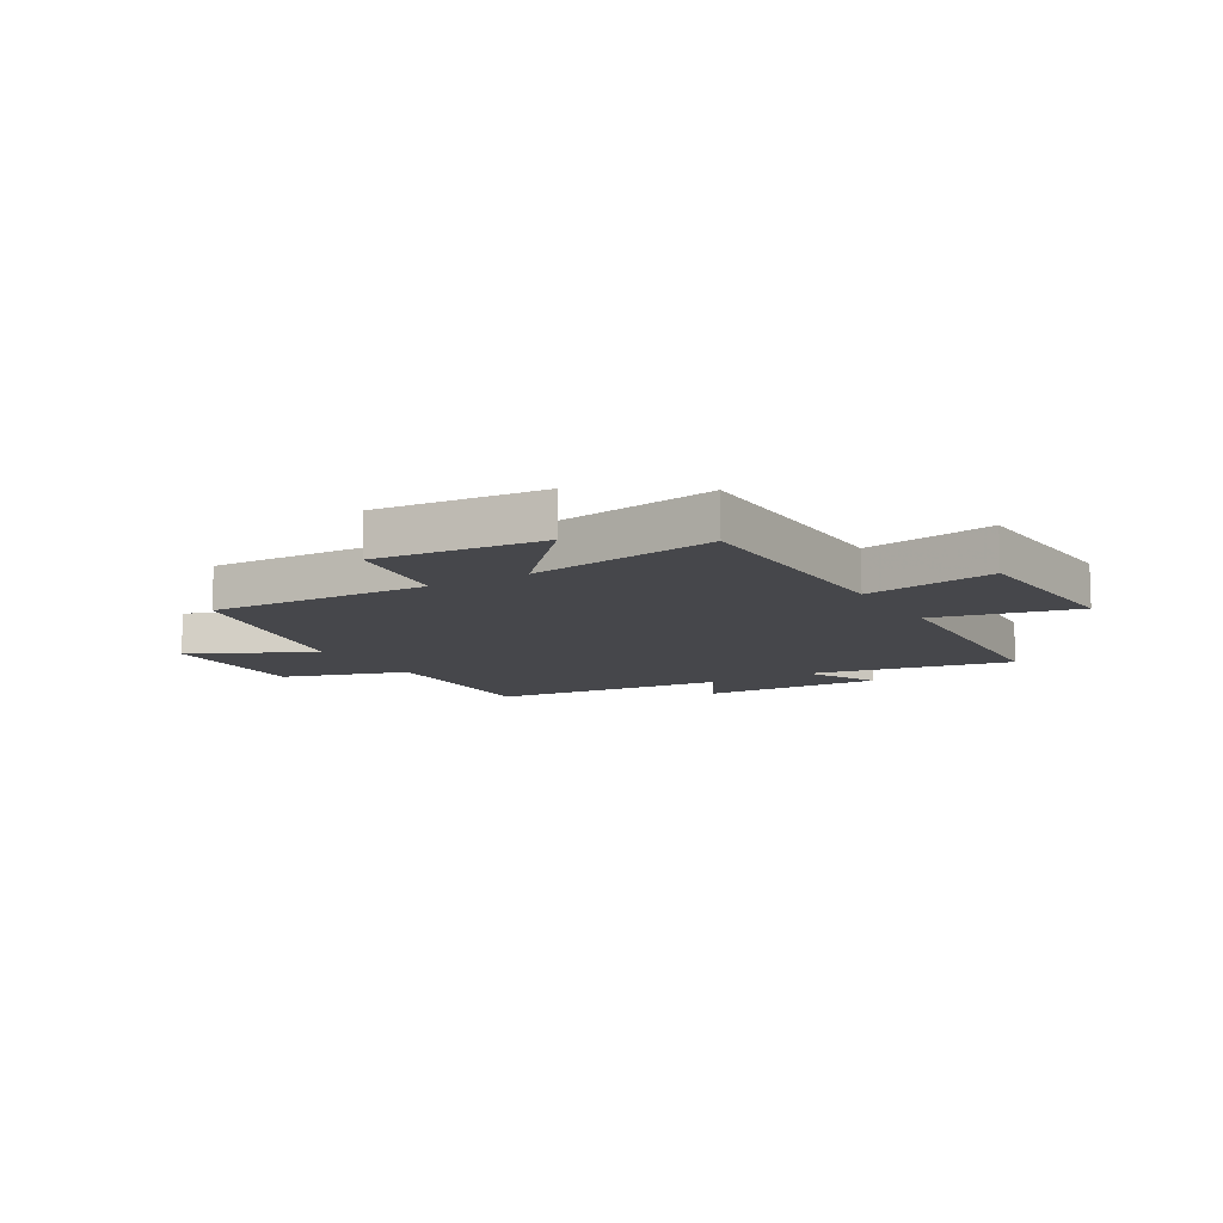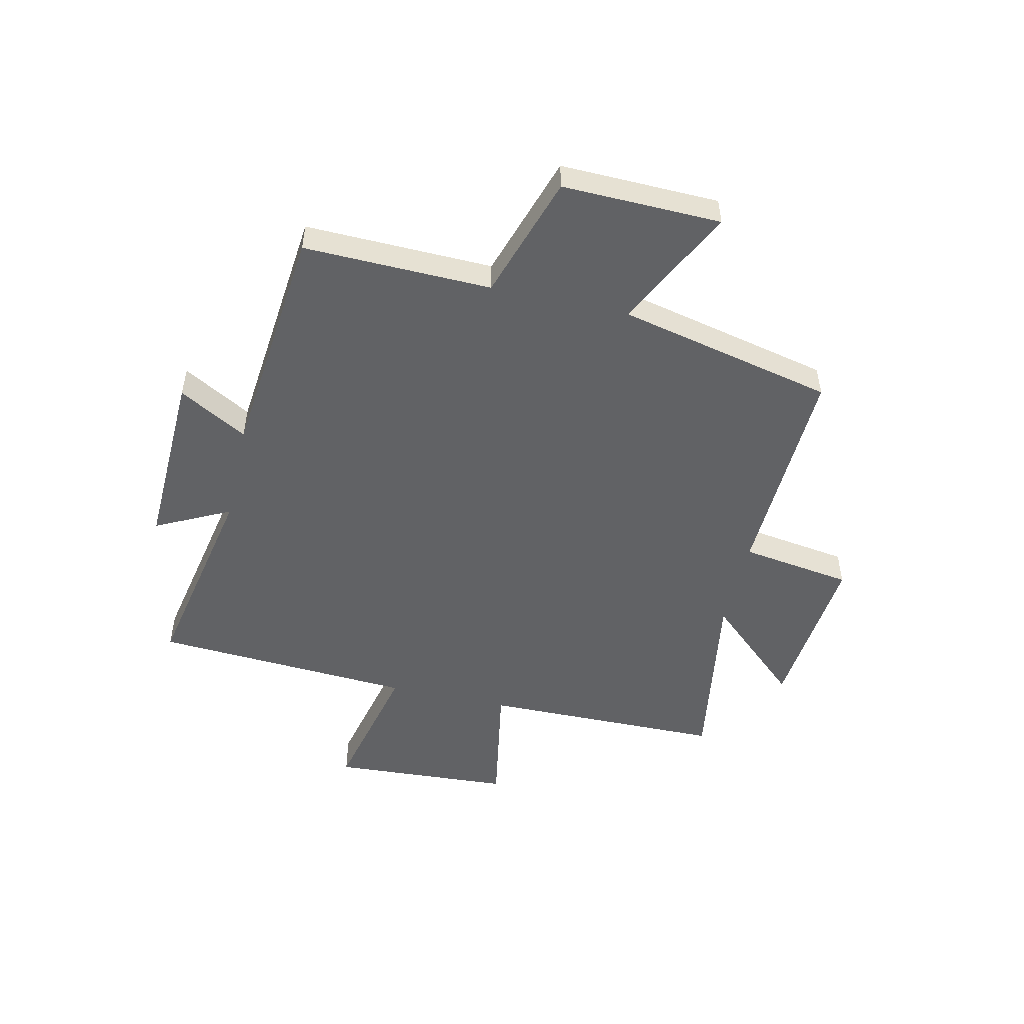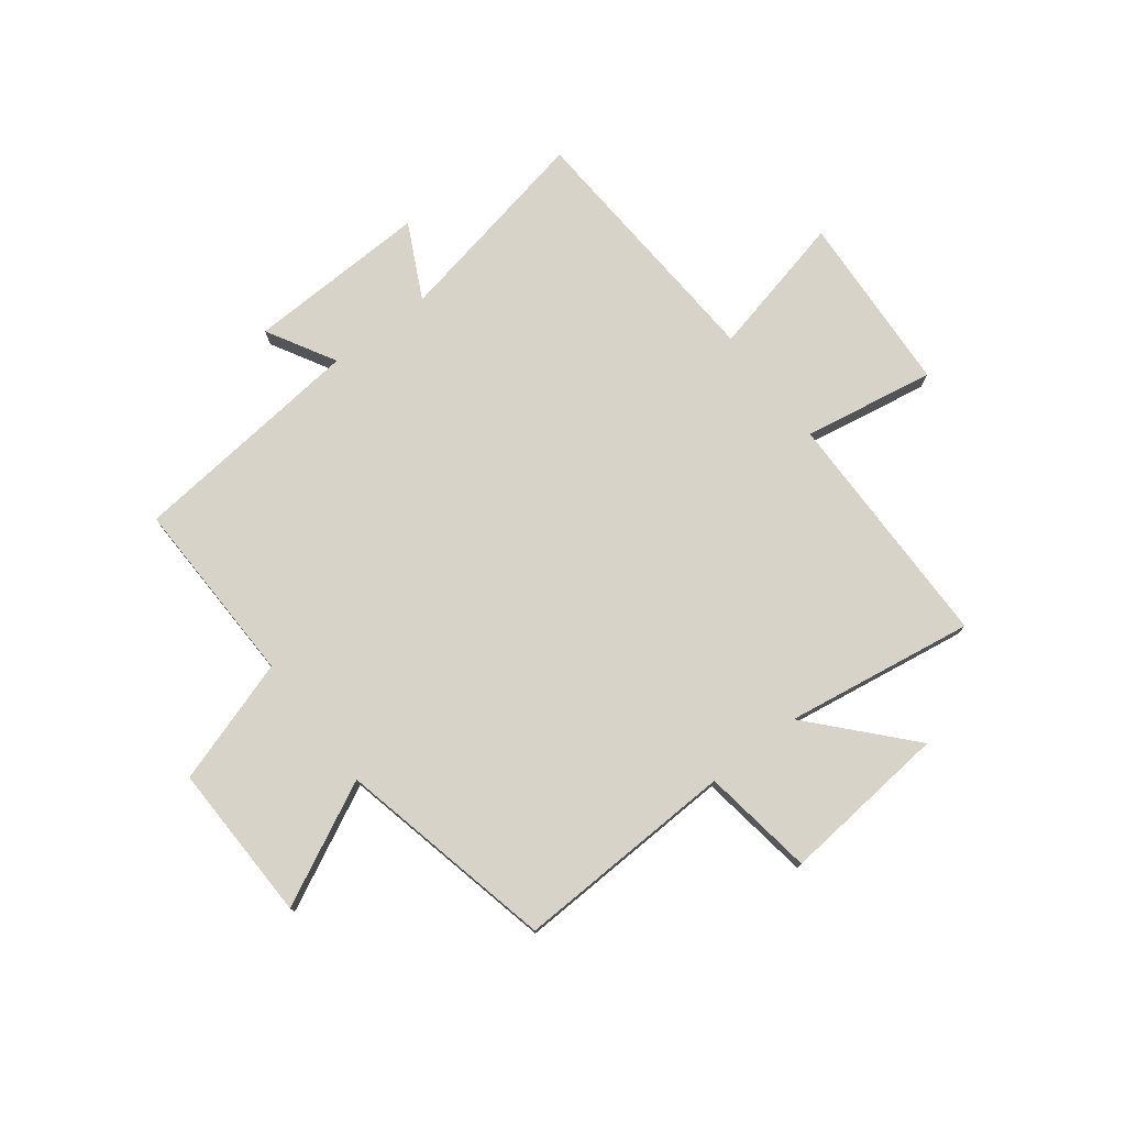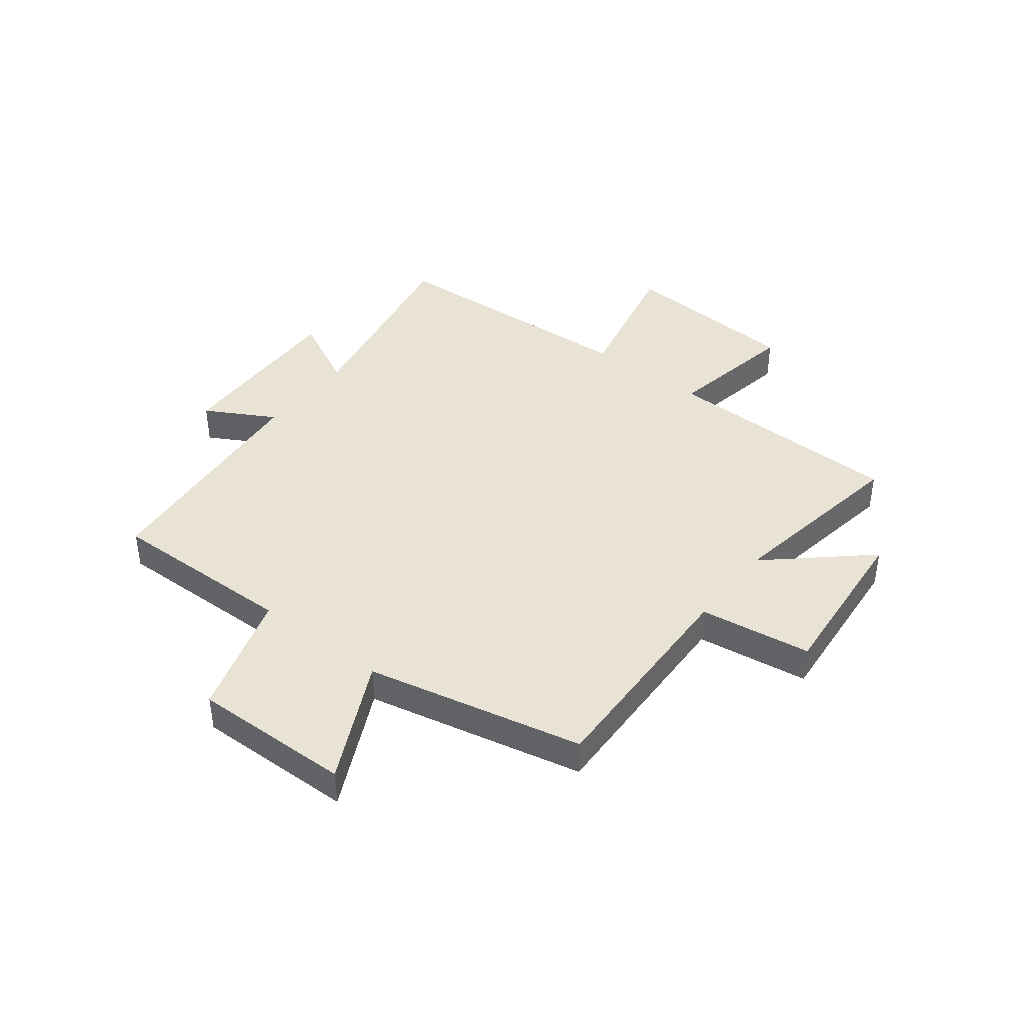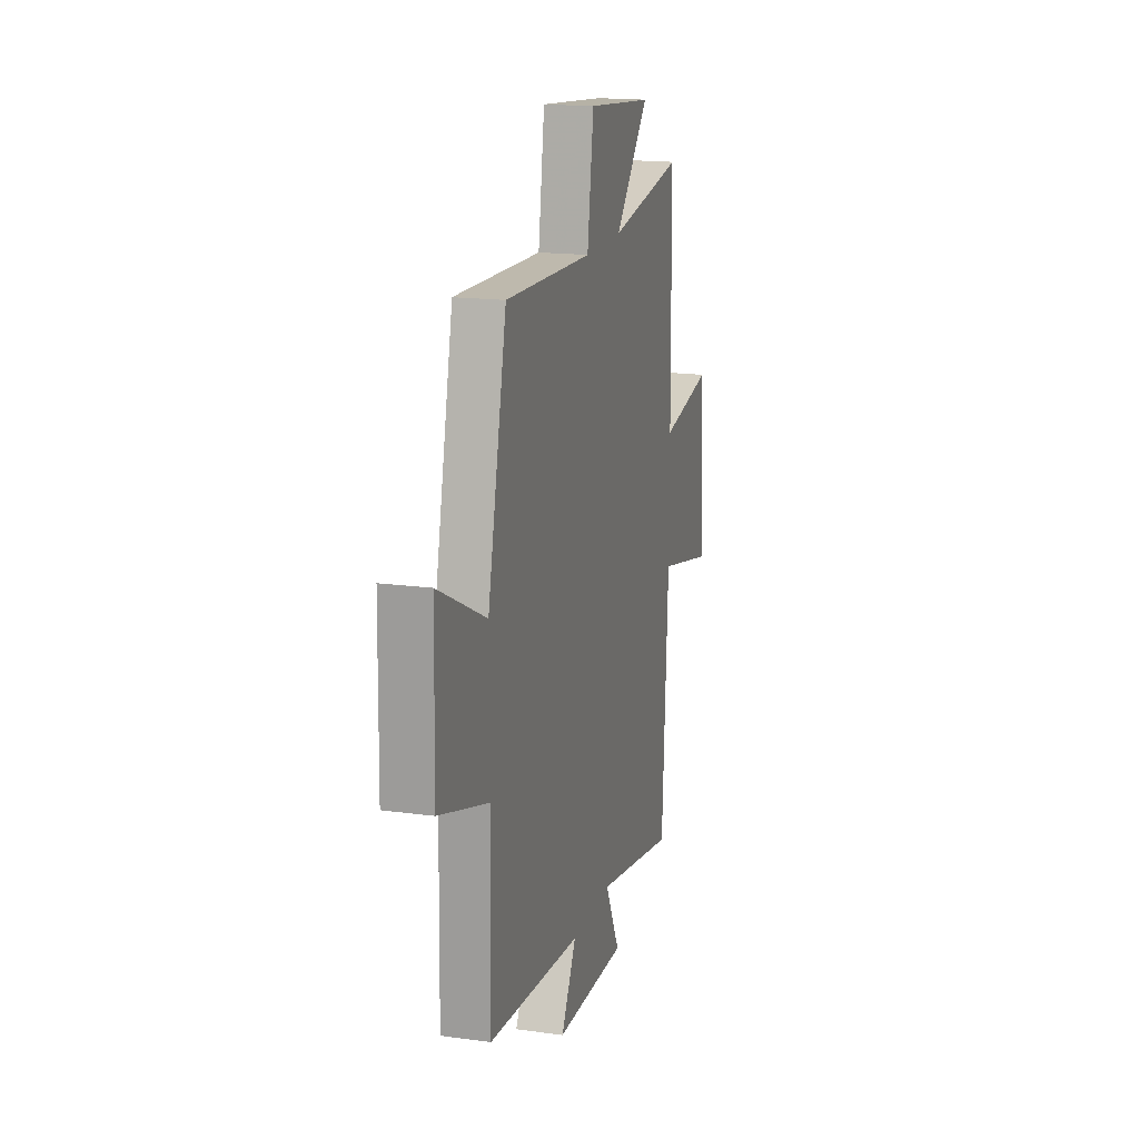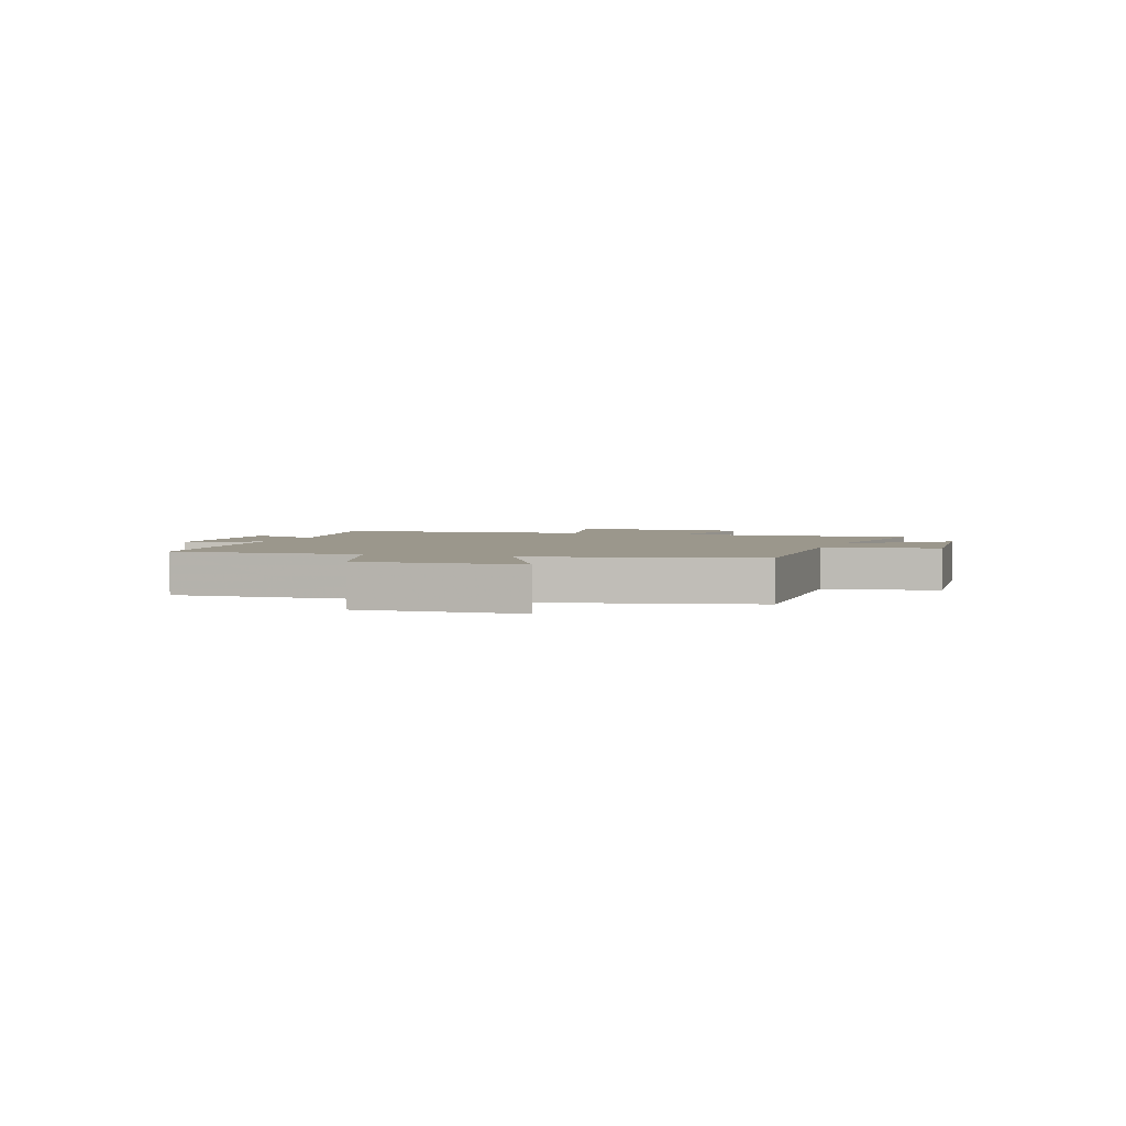
<metadata>
{"format":"obj","ext":"obj","renderer":"f3d","projection":"perspective","resolution":1024,"background":"white","views":[{"elev":-10.7,"azim":30.7,"up":"+Y"},{"elev":-50.6,"azim":-102.9,"up":"+Y"},{"elev":76.7,"azim":-37.6,"up":"+Y"},{"elev":41.2,"azim":-52.0,"up":"+Y"},{"elev":17.2,"azim":-74.8,"up":"+Z"},{"elev":2.8,"azim":-71.5,"up":"+Y"}]}
</metadata>
<code>
v 0.473 0.07 -0.571
v 0.107 0.07 -0.5
v 0.174 0.07 -0.633
v -0.152 0.07 -0.623
v -0.083 0.07 -0.5
v -0.507 0.07 -0.458
v -0.5 0.07 -0.122
v -0.724 0.07 -0.051
v -0.718 0.07 0.233
v -0.5 0.07 0.126
v -0.414 0.07 0.514
v -0.018 0.07 0.5
v 0.011 0.07 0.7
v 0.311 0.07 0.672
v 0.156 0.07 0.5
v 0.494 0.07 0.554
v 0.5 0.07 0.121
v 0.735 0.07 0.163
v 0.755 0.07 -0.161
v 0.5 0.07 -0.103
v 0.473 0 -0.571
v 0.107 0 -0.5
v 0.174 0 -0.633
v -0.152 0 -0.623
v -0.083 0 -0.5
v -0.507 0 -0.458
v -0.5 0 -0.122
v -0.724 0 -0.051
v -0.718 0 0.233
v -0.5 0 0.126
v -0.414 0 0.514
v -0.018 0 0.5
v 0.011 0 0.7
v 0.311 0 0.672
v 0.156 0 0.5
v 0.494 0 0.554
v 0.5 0 0.121
v 0.735 0 0.163
v 0.755 0 -0.161
v 0.5 0 -0.103
f 17 18 19 20
f 20 1 2
f 17 20 2
f 16 17 2
f 15 16 2
f 12 13 14 15
f 12 15 2
f 10 11 12 2
f 7 8 9 10
f 7 10 2 3
f 5 6 7
f 5 7 3
f 3 4 5
f 40 39 38 37
f 22 21 40
f 22 40 37
f 22 37 36
f 22 36 35
f 35 34 33 32
f 22 35 32
f 22 32 31 30
f 30 29 28 27
f 23 22 30 27
f 27 26 25
f 23 27 25
f 25 24 23
f 1 21 22 2
f 2 22 23 3
f 3 23 24 4
f 4 24 25 5
f 5 25 26 6
f 6 26 27 7
f 7 27 28 8
f 8 28 29 9
f 9 29 30 10
f 10 30 31 11
f 11 31 32 12
f 12 32 33 13
f 13 33 34 14
f 14 34 35 15
f 15 35 36 16
f 16 36 37 17
f 17 37 38 18
f 18 38 39 19
f 19 39 40 20
f 20 40 21 1

</code>
